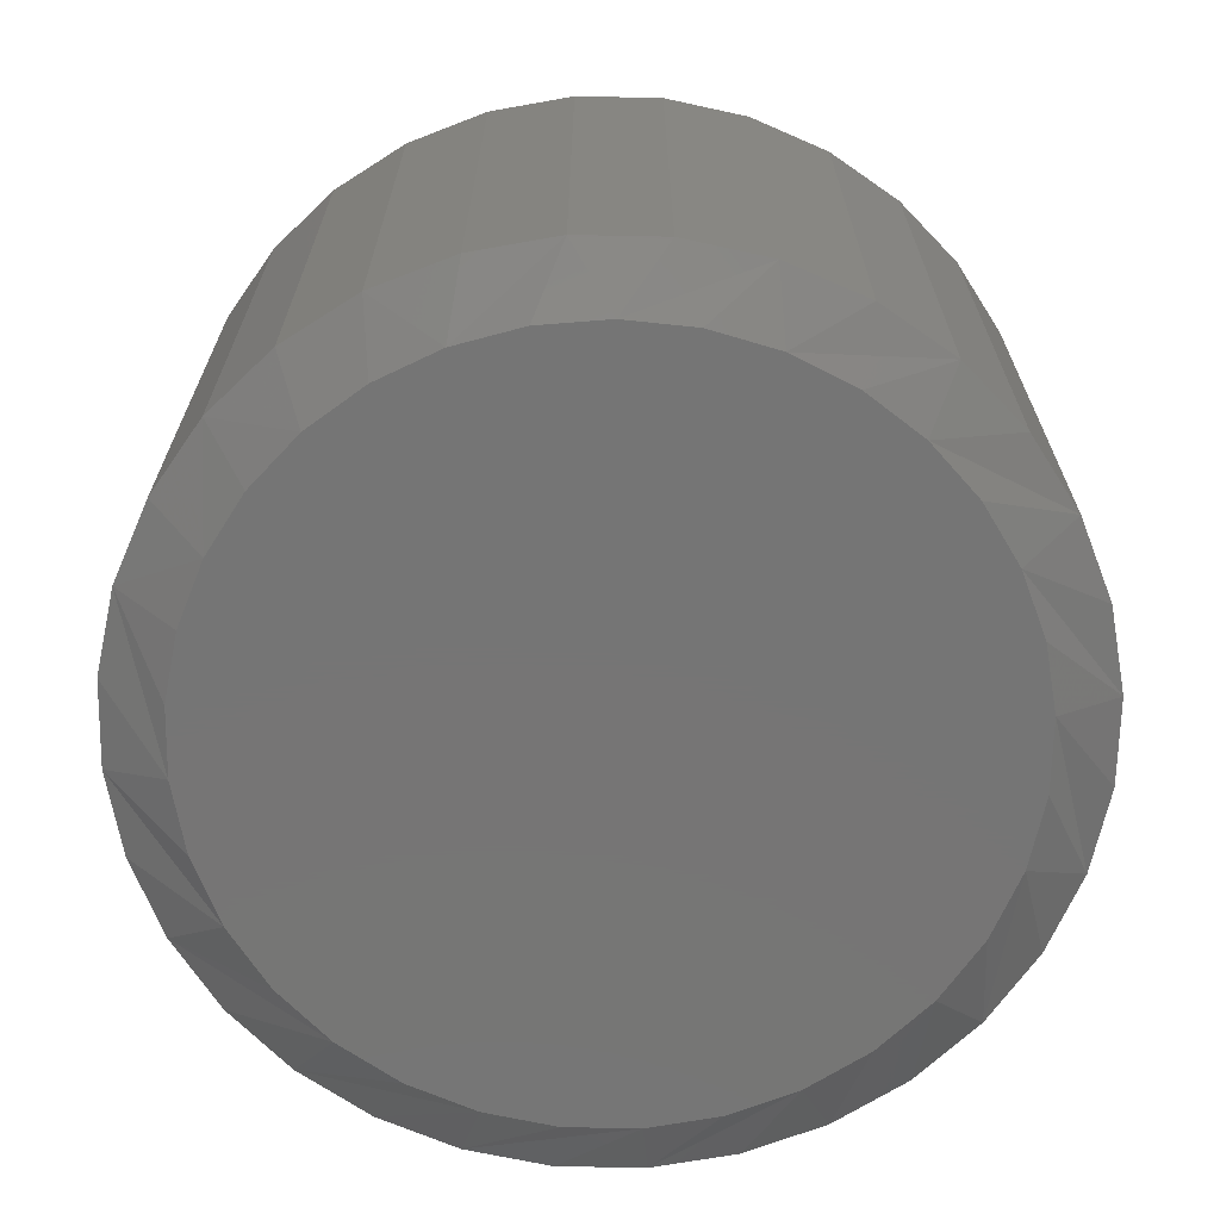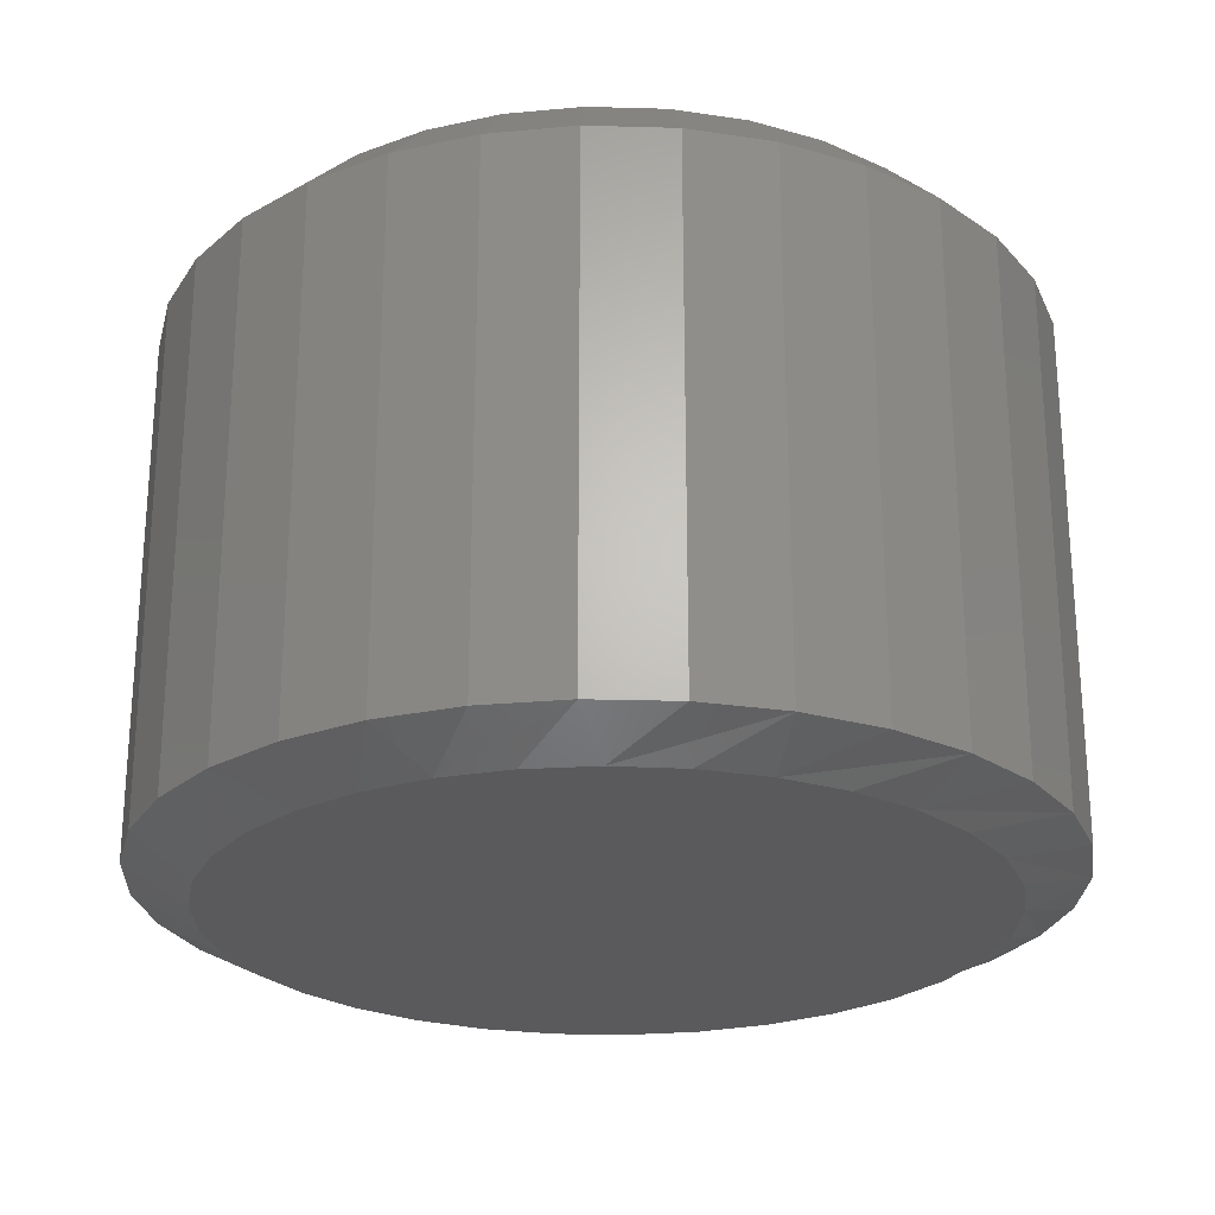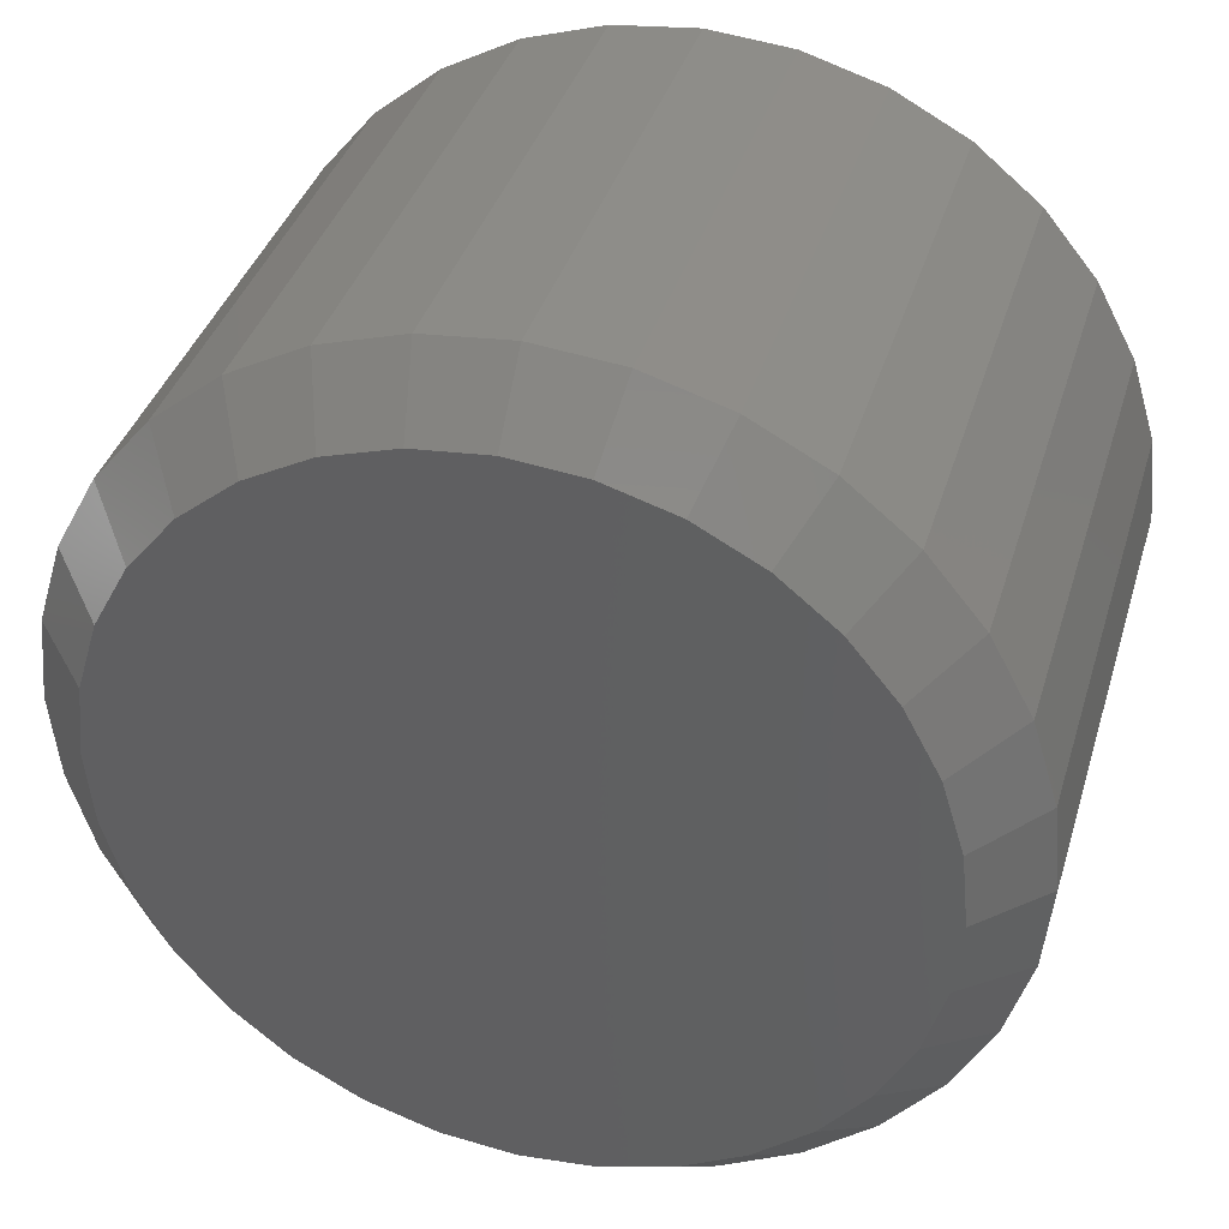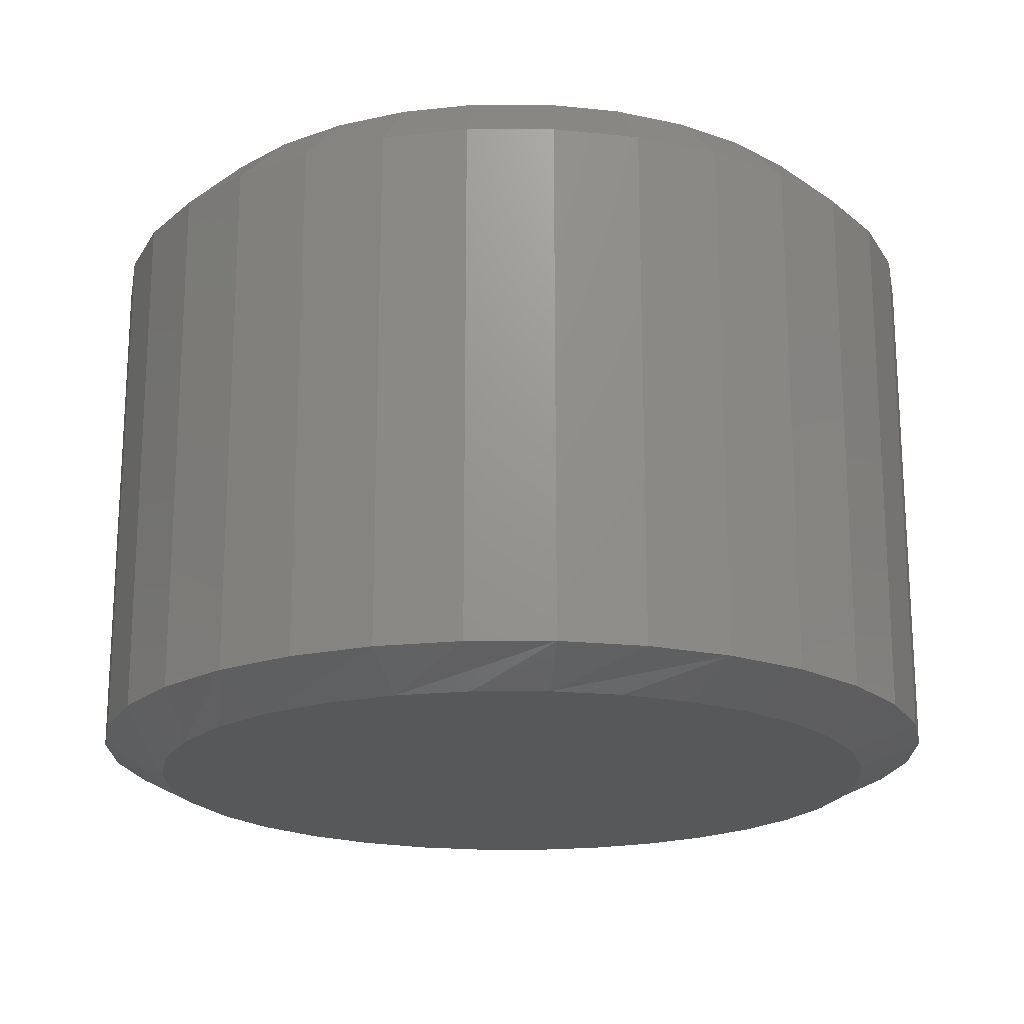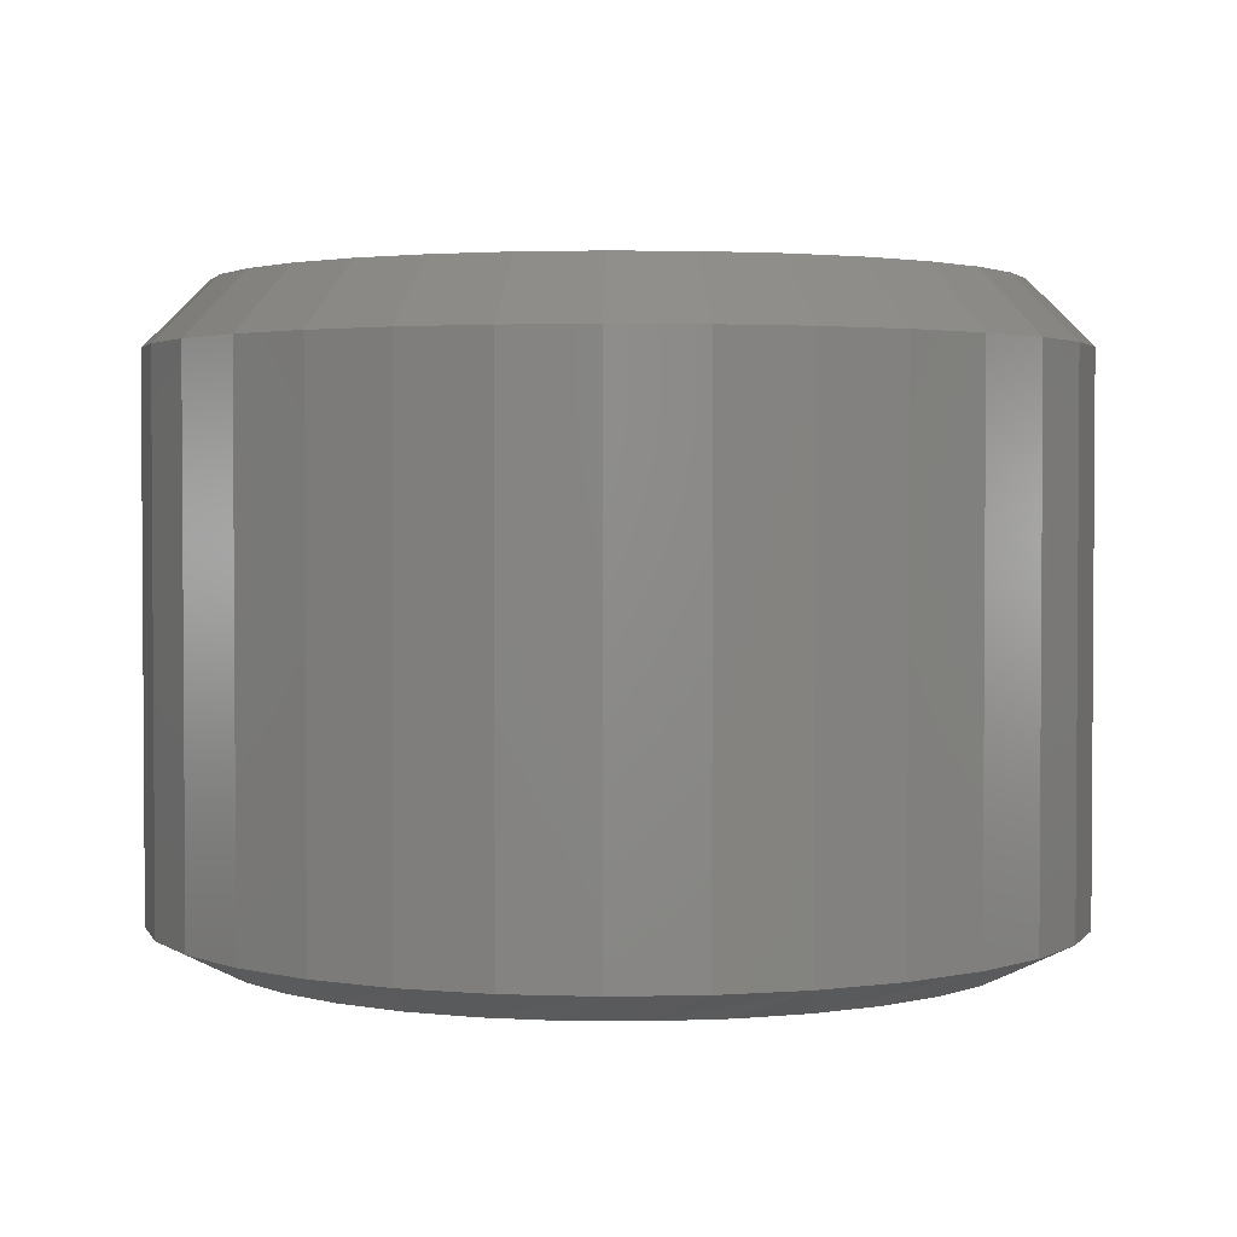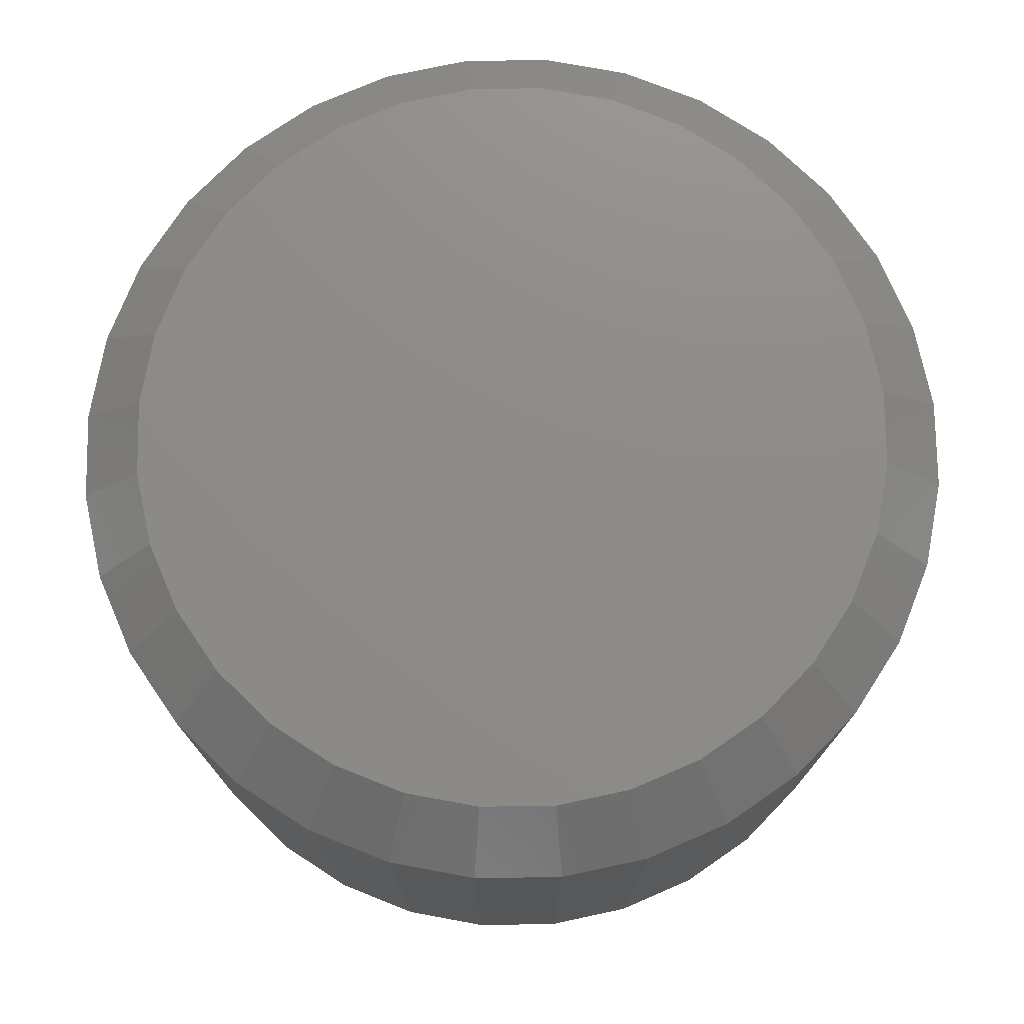
<metadata>
{"format":"stl","ext":"stl","renderer":"f3d","projection":"perspective","resolution":1024,"background":"white","views":[{"elev":-67.8,"azim":-175.5,"up":"+Z"},{"elev":-24.7,"azim":-132.0,"up":"+Z"},{"elev":37.6,"azim":16.1,"up":"+Y"},{"elev":-19.4,"azim":84.6,"up":"+Z"},{"elev":2.4,"azim":-178.4,"up":"+Z"},{"elev":75.2,"azim":-130.2,"up":"+Z"}]}
</metadata>
<code>
# stl→obj: 129 verts, 254 faces
v 0.7026 0.001645 -0.07031
v 0.7026 0.001645 0.0625
v 0.7005 -0.01992 -0.07031
v 0.7005 -0.01992 0.0625
v 0.6942 -0.04065 -0.07031
v 0.6942 -0.04065 0.0625
v 0.684 -0.05976 -0.07031
v 0.684 -0.05976 0.0625
v 0.6703 -0.07651 -0.07031
v 0.6703 -0.07651 0.0625
v 0.6535 -0.09025 -0.07031
v 0.6535 -0.09025 0.0625
v 0.6344 -0.1005 -0.07031
v 0.6344 -0.1005 0.0625
v 0.6137 -0.1068 -0.07031
v 0.6137 -0.1068 0.0625
v 0.5921 -0.1089 -0.07031
v 0.5921 -0.1089 0.0625
v 0.5705 -0.1068 -0.07031
v 0.5705 -0.1068 0.0625
v 0.5498 -0.1005 -0.07031
v 0.5498 -0.1005 0.0625
v 0.5307 -0.09025 -0.07031
v 0.5307 -0.09025 0.0625
v 0.514 -0.07651 -0.07031
v 0.514 -0.07651 0.0625
v 0.5002 -0.05976 -0.07031
v 0.5002 -0.05976 0.0625
v 0.49 -0.04065 -0.07031
v 0.49 -0.04065 0.0625
v 0.4837 -0.01992 -0.07031
v 0.4837 -0.01992 0.0625
v 0.4816 0.001645 -0.07031
v 0.4816 0.001645 0.0625
v 0.4837 0.02321 -0.07031
v 0.4837 0.02321 0.0625
v 0.49 0.04394 -0.07031
v 0.49 0.04394 0.0625
v 0.5002 0.06305 -0.07031
v 0.5002 0.06305 0.0625
v 0.514 0.0798 -0.07031
v 0.514 0.0798 0.0625
v 0.5307 0.09354 -0.07031
v 0.5307 0.09354 0.0625
v 0.5498 0.1038 -0.07031
v 0.5498 0.1038 0.0625
v 0.5705 0.11 -0.07031
v 0.5705 0.11 0.0625
v 0.5921 0.1122 -0.07031
v 0.5921 0.1122 0.0625
v 0.6137 0.11 -0.07031
v 0.6137 0.11 0.0625
v 0.6344 0.1038 -0.07031
v 0.6344 0.1038 0.0625
v 0.6535 0.09354 -0.07031
v 0.6535 0.09354 0.0625
v 0.6703 0.0798 -0.07031
v 0.6703 0.0798 0.0625
v 0.684 0.06305 -0.07031
v 0.684 0.06305 0.0625
v 0.6942 0.04394 -0.07031
v 0.6942 0.04394 0.0625
v 0.7005 0.02321 -0.07031
v 0.7005 0.02321 0.0625
v 0.5736 0.09472 0.07812
v 0.6106 0.09472 0.07812
v 0.5921 0.09655 0.07812
v 0.5558 0.08932 0.07812
v 0.6284 0.08932 0.07812
v 0.5394 0.08055 0.07812
v 0.6448 0.08055 0.07812
v 0.6448 -0.07726 0.07812
v 0.5558 -0.08603 0.07812
v 0.6284 -0.08603 0.07812
v 0.5736 -0.09143 0.07812
v 0.6106 -0.09143 0.07812
v 0.5921 -0.09326 0.07812
v 0.6592 0.06875 0.07812
v 0.525 0.06875 0.07812
v 0.671 0.05437 0.07812
v 0.5132 0.05437 0.07812
v 0.6798 0.03796 0.07812
v 0.5044 0.03796 0.07812
v 0.6852 0.02016 0.07812
v 0.499 0.02016 0.07812
v 0.687 0.001645 0.07812
v 0.4972 0.001645 0.07812
v 0.6852 -0.01687 0.07812
v 0.499 -0.01687 0.07812
v 0.6798 -0.03467 0.07812
v 0.5044 -0.03467 0.07812
v 0.671 -0.05108 0.07812
v 0.5132 -0.05108 0.07812
v 0.6592 -0.06546 0.07812
v 0.525 -0.06546 0.07812
v 0.5394 -0.07726 0.07812
v 0.5661 0.09292 -0.07812
v 0.5833 0.09614 -0.07812
v 0.6009 0.09614 -0.07812
v 0.6181 0.09292 -0.07812
v 0.5498 0.0866 -0.07812
v 0.6344 0.0866 -0.07812
v 0.5349 0.07738 -0.07812
v 0.6493 0.07738 -0.07812
v 0.6284 -0.08603 -0.07812
v 0.5558 -0.08603 -0.07812
v 0.6448 -0.07726 -0.07812
v 0.5736 -0.09143 -0.07812
v 0.6106 -0.09143 -0.07812
v 0.5921 -0.09326 -0.07812
v 0.5394 -0.07726 -0.07812
v 0.525 -0.06546 -0.07812
v 0.6592 -0.06546 -0.07812
v 0.5132 -0.05108 -0.07812
v 0.671 -0.05108 -0.07812
v 0.5044 -0.03467 -0.07812
v 0.6798 -0.03467 -0.07812
v 0.499 -0.01687 -0.07812
v 0.6852 -0.01687 -0.07812
v 0.4972 0.001643 -0.07812
v 0.687 0.001645 -0.07812
v 0.4988 0.01908 -0.07812
v 0.6854 0.01908 -0.07812
v 0.5036 0.03593 -0.07812
v 0.6806 0.03593 -0.07812
v 0.5114 0.0516 -0.07812
v 0.6728 0.0516 -0.07812
v 0.522 0.06558 -0.07812
v 0.6622 0.06558 -0.07812
f 1 2 3
f 3 2 4
f 3 4 5
f 5 4 6
f 5 6 7
f 7 6 8
f 7 8 9
f 9 8 10
f 9 10 11
f 11 10 12
f 11 12 13
f 13 12 14
f 13 14 15
f 15 14 16
f 15 16 17
f 17 16 18
f 17 18 19
f 19 18 20
f 19 20 21
f 21 20 22
f 21 22 23
f 23 22 24
f 23 24 25
f 25 24 26
f 25 26 27
f 27 26 28
f 27 28 29
f 29 28 30
f 29 30 31
f 31 30 32
f 31 32 33
f 33 32 34
f 33 34 35
f 35 34 36
f 35 36 37
f 37 36 38
f 37 38 39
f 39 38 40
f 39 40 41
f 41 40 42
f 41 42 43
f 43 42 44
f 43 44 45
f 45 44 46
f 45 46 47
f 47 46 48
f 47 48 49
f 49 48 50
f 49 50 51
f 51 50 52
f 51 52 53
f 53 52 54
f 53 54 55
f 55 54 56
f 55 56 57
f 57 56 58
f 57 58 59
f 59 58 60
f 59 60 61
f 61 60 62
f 61 62 63
f 63 62 64
f 63 64 1
f 1 64 2
f 65 66 67
f 66 65 68
f 66 68 69
f 69 68 70
f 69 70 71
f 72 73 74
f 74 73 75
f 74 75 76
f 76 75 77
f 71 70 78
f 78 70 79
f 78 79 80
f 80 79 81
f 80 81 82
f 82 81 83
f 82 83 84
f 84 83 85
f 84 85 86
f 86 85 87
f 86 87 88
f 88 87 89
f 88 89 90
f 90 89 91
f 90 91 92
f 92 91 93
f 92 93 94
f 94 93 95
f 94 95 72
f 72 95 96
f 72 96 73
f 67 66 50
f 50 48 67
f 40 79 42
f 42 79 70
f 42 70 44
f 79 40 81
f 81 40 38
f 81 38 83
f 83 38 36
f 83 36 85
f 85 36 34
f 85 34 87
f 80 58 78
f 78 58 56
f 78 56 71
f 58 80 60
f 60 80 82
f 60 82 62
f 62 82 84
f 62 84 64
f 64 84 86
f 64 86 2
f 50 66 52
f 52 66 69
f 52 69 54
f 54 69 71
f 54 71 56
f 67 48 65
f 65 48 46
f 65 46 68
f 68 46 44
f 68 44 70
f 77 75 18
f 18 16 77
f 8 94 10
f 10 94 72
f 10 72 12
f 94 8 92
f 92 8 6
f 92 6 90
f 90 6 4
f 90 4 88
f 88 4 2
f 88 2 86
f 93 26 95
f 95 26 24
f 95 24 96
f 26 93 28
f 28 93 91
f 28 91 30
f 30 91 89
f 30 89 32
f 32 89 87
f 32 87 34
f 18 75 20
f 20 75 73
f 20 73 22
f 22 73 96
f 22 96 24
f 77 16 76
f 76 16 14
f 76 14 74
f 74 14 12
f 74 12 72
f 97 98 99
f 100 97 99
f 101 97 100
f 102 101 100
f 103 101 102
f 104 103 102
f 105 106 107
f 108 106 105
f 109 108 105
f 110 108 109
f 106 111 107
f 107 111 112
f 107 112 113
f 113 112 114
f 113 114 115
f 115 114 116
f 115 116 117
f 117 116 118
f 117 118 119
f 119 118 120
f 119 120 121
f 121 120 122
f 121 122 123
f 123 122 124
f 123 124 125
f 125 124 126
f 125 126 127
f 127 126 128
f 127 128 129
f 129 128 103
f 129 103 104
f 3 5 117
f 29 118 116
f 27 29 116
f 25 27 116
f 25 116 114
f 25 114 112
f 23 25 112
f 21 23 112
f 21 112 111
f 21 111 106
f 19 21 106
f 17 19 106
f 17 106 108
f 17 108 110
f 15 17 110
f 13 15 110
f 13 110 109
f 13 109 105
f 11 13 105
f 9 11 105
f 9 105 107
f 9 107 113
f 7 9 113
f 5 7 113
f 5 113 115
f 5 115 117
f 1 3 117
f 1 117 119
f 1 119 121
f 120 118 29
f 120 29 31
f 120 31 33
f 127 57 59
f 59 61 127
f 127 61 125
f 104 53 55
f 55 57 104
f 104 57 129
f 100 49 51
f 51 53 100
f 100 53 102
f 98 45 47
f 47 49 98
f 98 49 99
f 101 41 43
f 43 45 101
f 101 45 97
f 128 37 39
f 39 41 128
f 128 41 103
f 35 37 124
f 124 37 126
f 61 123 125
f 57 127 129
f 53 104 102
f 49 100 99
f 45 98 97
f 41 101 103
f 37 128 126
f 33 35 124
f 33 124 122
f 33 122 120
f 121 123 61
f 121 61 63
f 121 63 1

</code>
